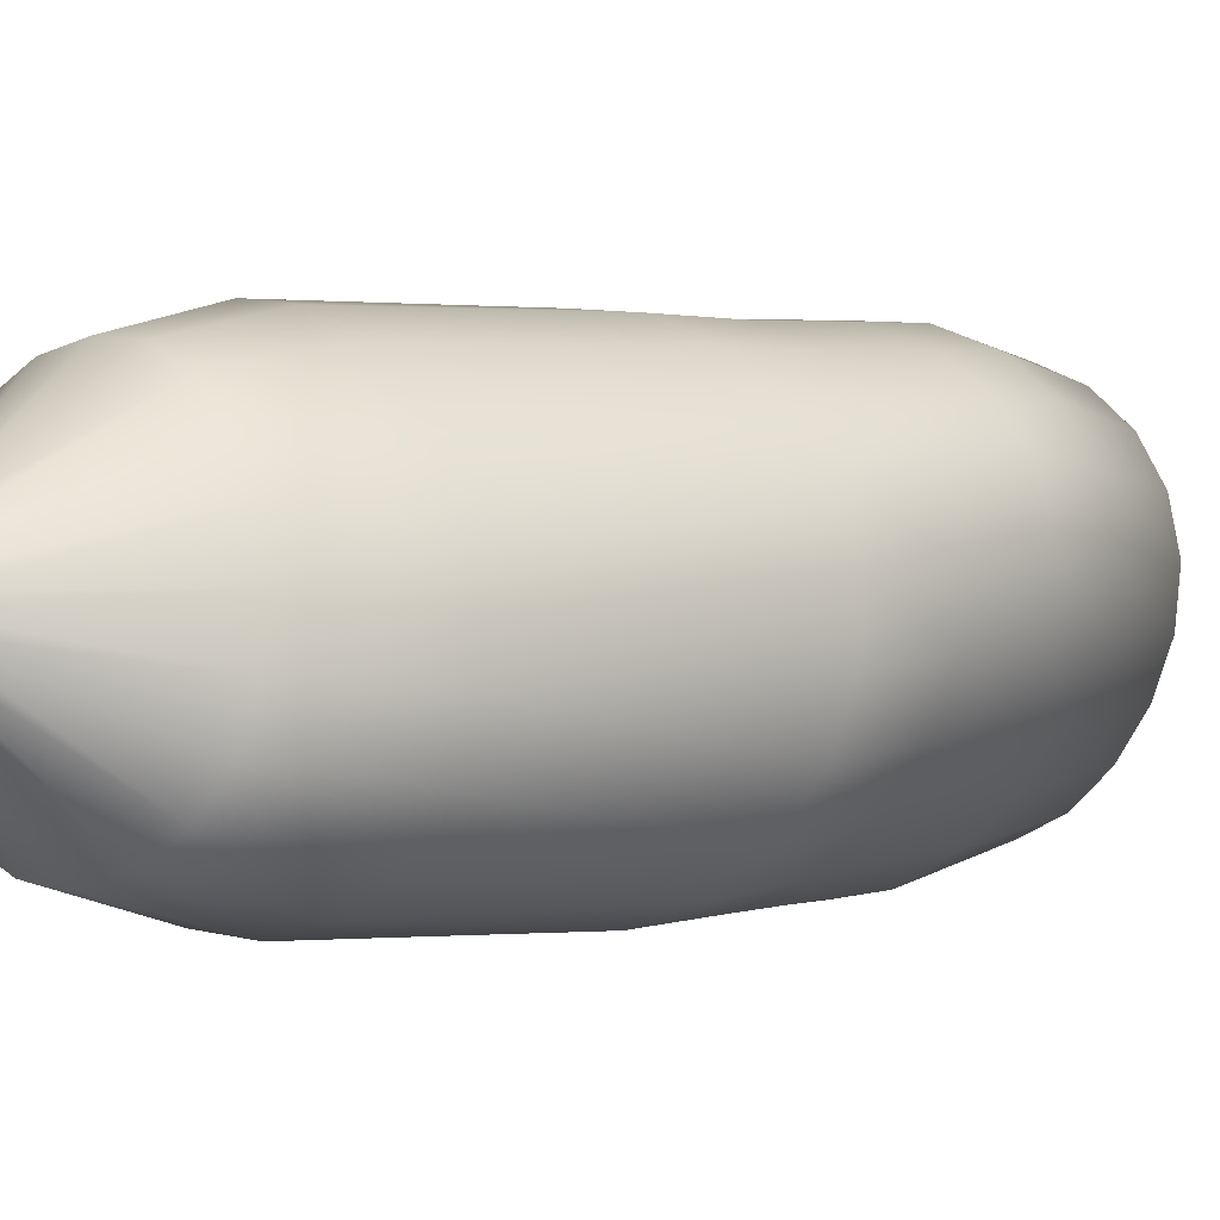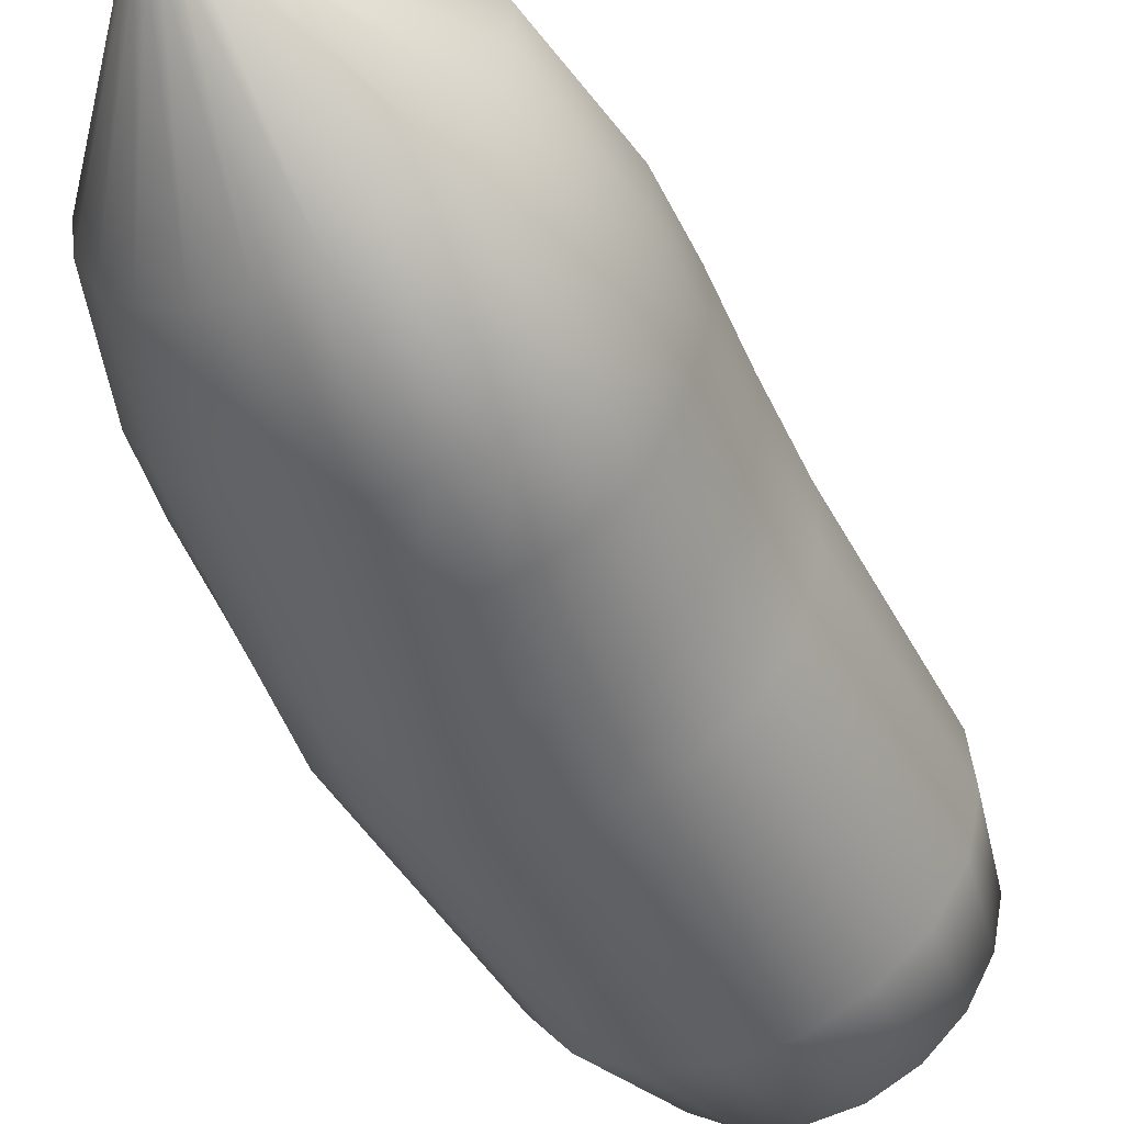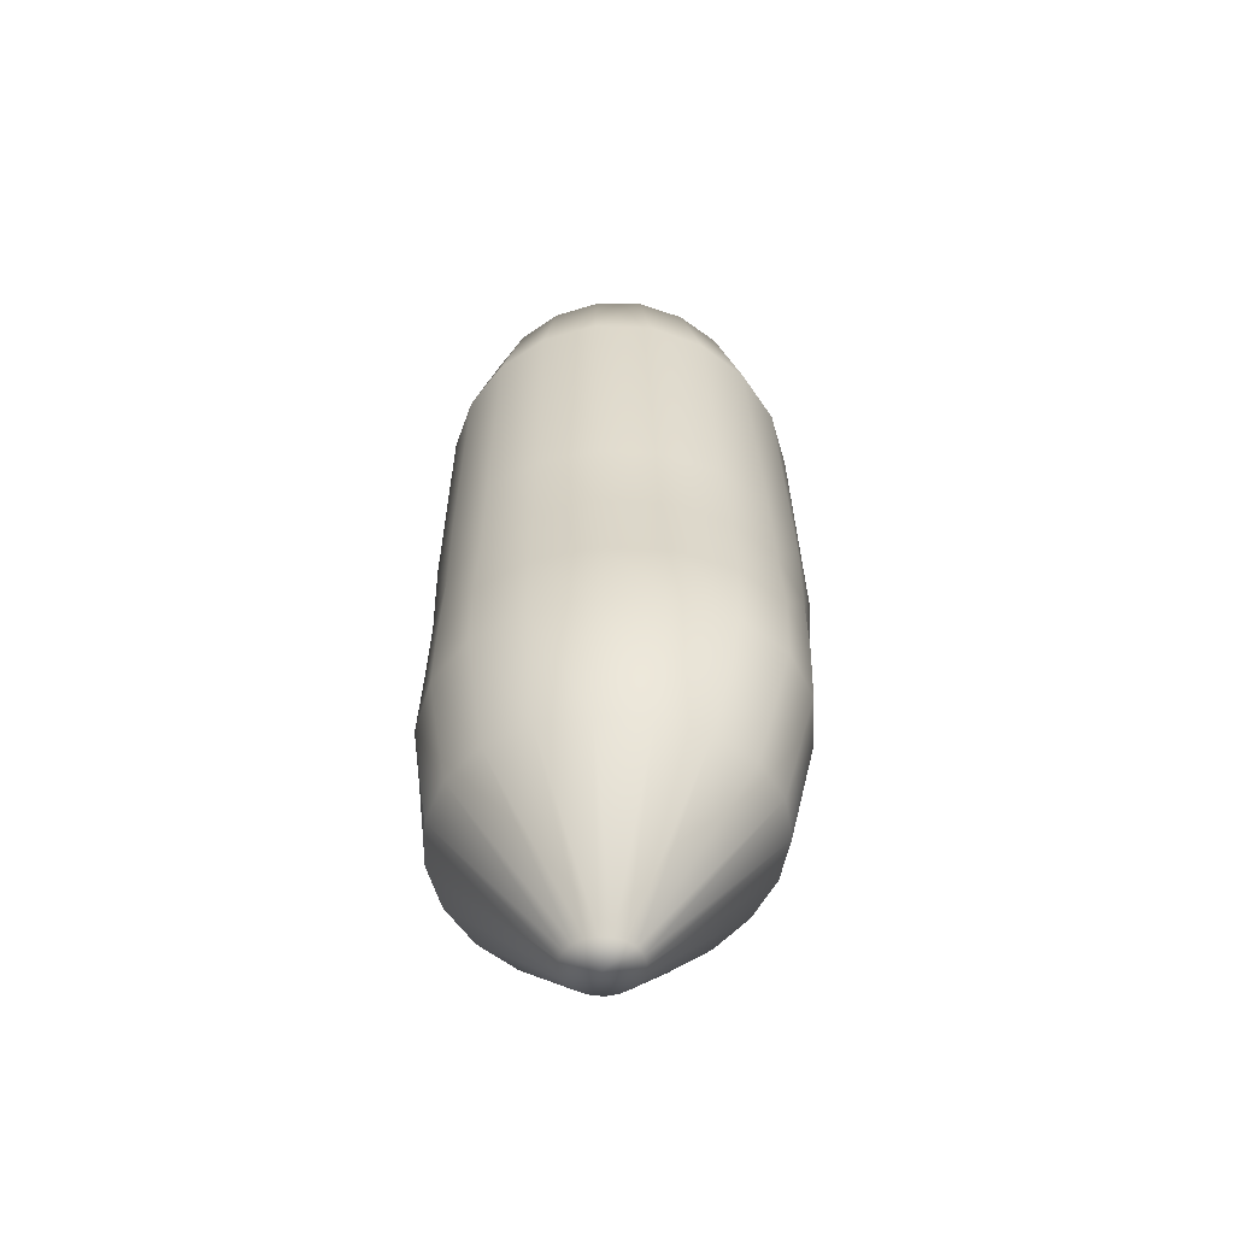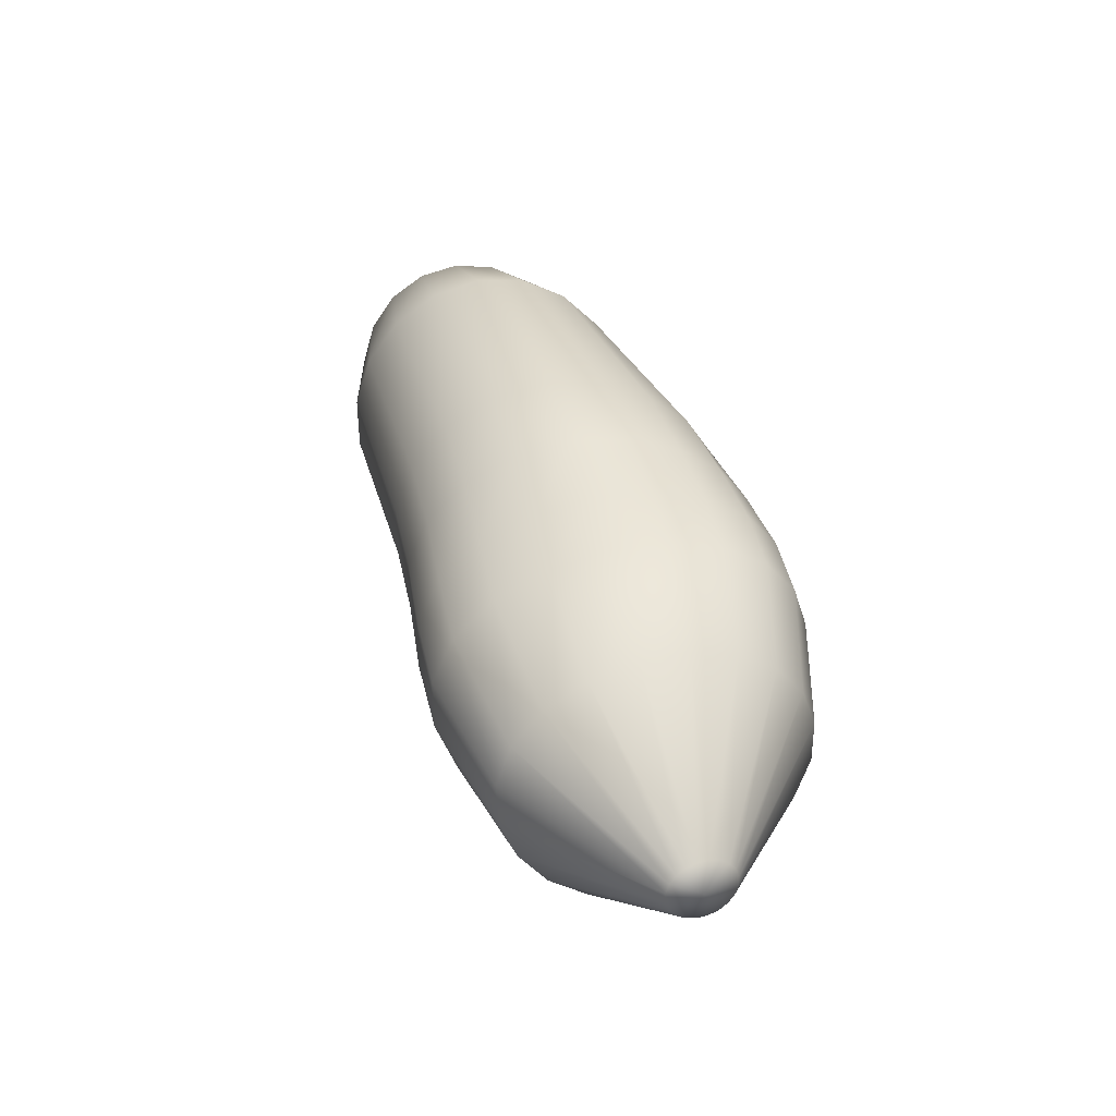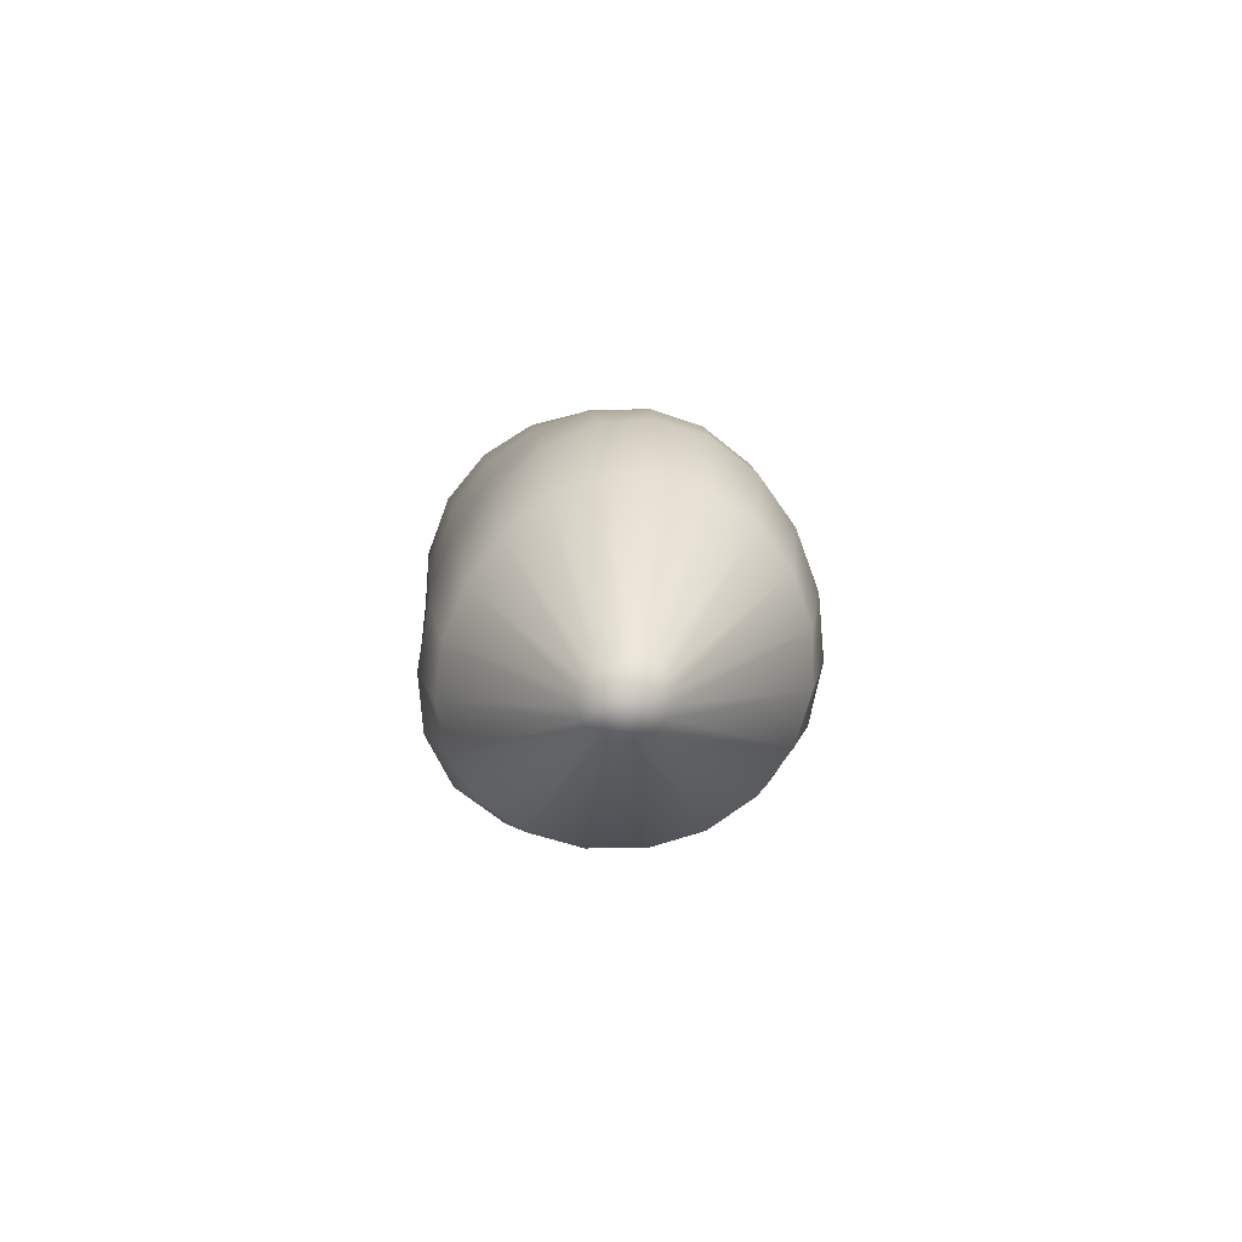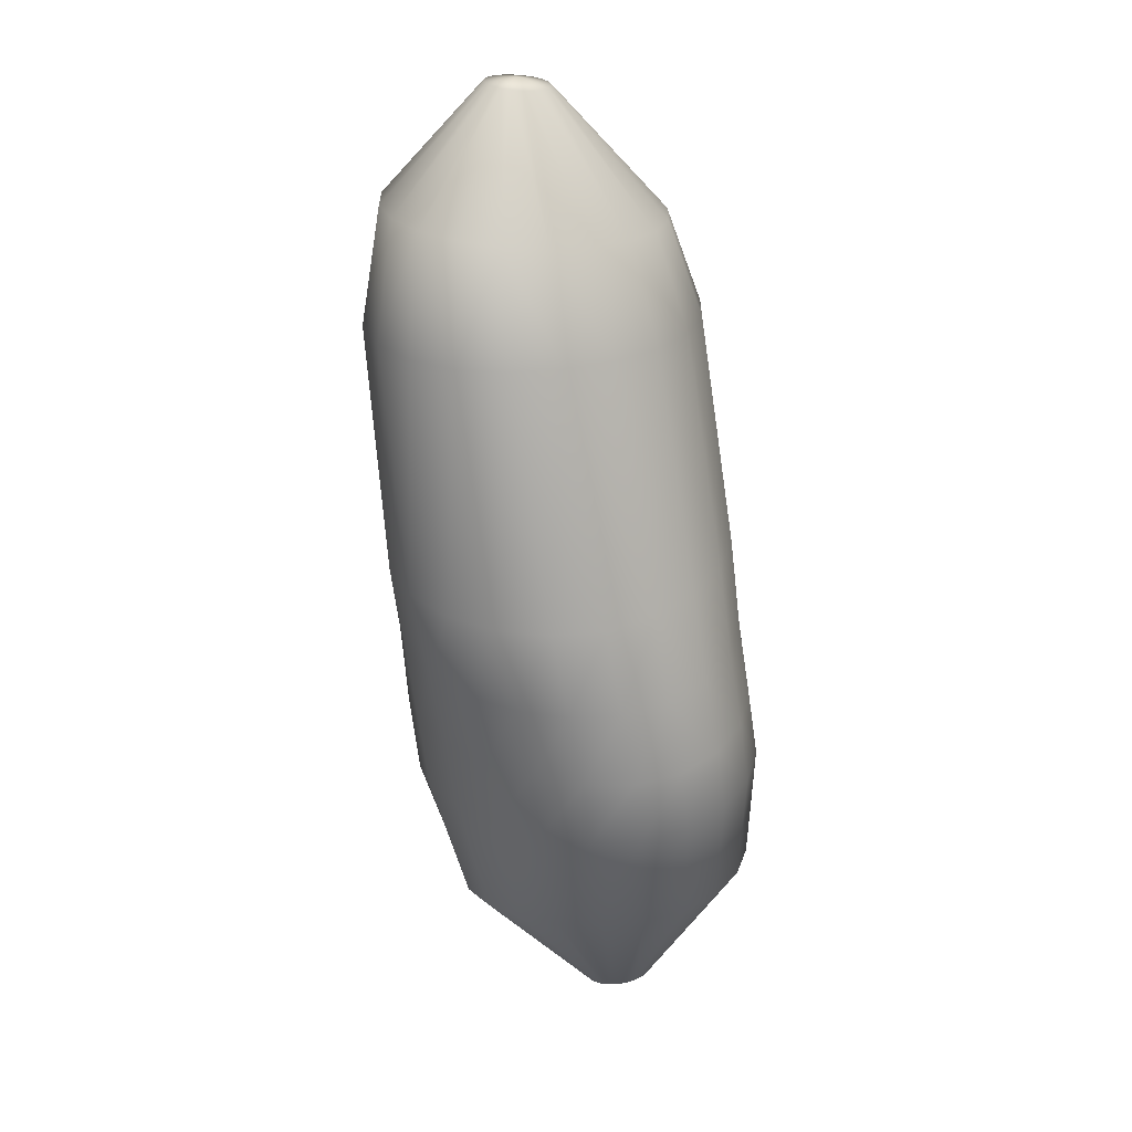
<metadata>
{"format":"obj","ext":"obj","renderer":"f3d","projection":"perspective","resolution":1024,"background":"white","views":[{"elev":-4.7,"azim":-152.8,"up":"+Z"},{"elev":-46.2,"azim":8.4,"up":"+Z"},{"elev":-74.4,"azim":99.6,"up":"+Y"},{"elev":-42.6,"azim":-132.7,"up":"+Y"},{"elev":-65.5,"azim":-77.1,"up":"+Y"},{"elev":38.7,"azim":-99.2,"up":"+Y"}]}
</metadata>
<code>
g default
v -1.172 5.565 0.05622
v -1.179 5.566 0.04323
v -1.189 5.569 0.03338
v -1.202 5.574 0.02764
v -1.215 5.579 0.02656
v -1.228 5.585 0.03021
v -1.239 5.59 0.03816
v -1.248 5.595 0.04959
v -1.253 5.599 0.06338
v -1.254 5.601 0.07823
v -1.251 5.601 0.09273
v -1.244 5.6 0.1055
v -1.234 5.597 0.1154
v -1.221 5.592 0.1213
v -1.208 5.587 0.1227
v -1.195 5.581 0.1194
v -1.183 5.576 0.1116
v -1.175 5.571 0.1002
v -1.17 5.568 0.08619
v -1.169 5.565 0.07103
v -0.9847 5.701 -0.0223
v -1.016 5.707 -0.08141
v -1.06 5.718 -0.1257
v -1.113 5.736 -0.149
v -1.171 5.759 -0.1486
v -1.228 5.783 -0.1268
v -1.278 5.806 -0.08803
v -1.318 5.825 -0.03753
v -1.344 5.837 0.02028
v -1.353 5.844 0.08119
v -1.342 5.845 0.1407
v -1.313 5.841 0.1941
v -1.267 5.83 0.2367
v -1.21 5.814 0.2638
v -1.146 5.793 0.2715
v -1.085 5.769 0.2582
v -1.032 5.746 0.2246
v -0.9929 5.726 0.1741
v -0.9714 5.71 0.1121
v -0.969 5.702 0.04446
v -0.9021 5.869 -0.0593
v -0.9399 5.877 -0.1317
v -0.9933 5.892 -0.1817
v -1.058 5.913 -0.2025
v -1.128 5.939 -0.1944
v -1.196 5.964 -0.1633
v -1.258 5.985 -0.1166
v -1.309 6 -0.05898
v -1.344 6.009 0.006193
v -1.357 6.014 0.07459
v -1.345 6.016 0.1407
v -1.311 6.013 0.1988
v -1.256 6.006 0.2446
v -1.187 5.991 0.2745
v -1.109 5.969 0.2853
v -1.032 5.943 0.2742
v -0.9658 5.917 0.2401
v -0.9168 5.895 0.1837
v -0.8887 5.878 0.1092
v -0.8839 5.869 0.0248
v -0.8725 5.982 -0.06804
v -0.9117 5.991 -0.1412
v -0.9668 6.006 -0.1908
v -1.034 6.025 -0.2115
v -1.107 6.047 -0.2041
v -1.178 6.067 -0.1741
v -1.242 6.084 -0.1276
v -1.293 6.095 -0.06936
v -1.327 6.102 -0.003339
v -1.34 6.106 0.0656
v -1.329 6.106 0.1316
v -1.293 6.104 0.1894
v -1.236 6.097 0.2346
v -1.163 6.084 0.2641
v -1.081 6.064 0.2749
v -1.002 6.04 0.265
v -0.9336 6.016 0.2329
v -0.884 5.996 0.1784
v -0.8564 5.983 0.1042
v -0.8529 5.978 0.01809
v -0.8442 6.108 -0.06923
v -0.8833 6.118 -0.1408
v -0.939 6.132 -0.1916
v -1.008 6.148 -0.2166
v -1.084 6.166 -0.2152
v -1.158 6.181 -0.1898
v -1.222 6.193 -0.1447
v -1.27 6.201 -0.0854
v -1.3 6.205 -0.01813
v -1.309 6.207 0.05133
v -1.295 6.206 0.1177
v -1.257 6.203 0.1766
v -1.198 6.196 0.2234
v -1.123 6.184 0.254
v -1.041 6.167 0.2647
v -0.9626 6.146 0.2542
v -0.8973 6.127 0.222
v -0.8504 6.112 0.1687
v -0.8254 6.103 0.09684
v -0.8238 6.103 0.01387
v -0.8069 6.235 -0.0695
v -0.8461 6.245 -0.1404
v -0.9028 6.259 -0.1935
v -0.9737 6.274 -0.2236
v -1.052 6.289 -0.2285
v -1.129 6.302 -0.2081
v -1.194 6.313 -0.1651
v -1.241 6.319 -0.1053
v -1.266 6.322 -0.03615
v -1.269 6.322 0.0354
v -1.249 6.32 0.1043
v -1.206 6.315 0.1663
v -1.145 6.307 0.2162
v -1.072 6.295 0.2487
v -0.9938 6.28 0.2599
v -0.9204 6.263 0.2487
v -0.8589 6.247 0.2154
v -0.8141 6.235 0.1616
v -0.7896 6.229 0.09109
v -0.7874 6.229 0.01092
v -0.6908 6.549 -0.07612
v -0.7288 6.56 -0.143
v -0.7845 6.574 -0.195
v -0.8526 6.59 -0.227
v -0.927 6.606 -0.2361
v -0.9996 6.621 -0.222
v -1.061 6.633 -0.1862
v -1.102 6.64 -0.1324
v -1.121 6.64 -0.06627
v -1.117 6.635 0.005261
v -1.094 6.625 0.07575
v -1.055 6.612 0.1393
v -1.003 6.598 0.1901
v -0.9412 6.583 0.2231
v -0.8758 6.569 0.2346
v -0.8119 6.556 0.2234
v -0.755 6.547 0.1905
v -0.7099 6.541 0.1386
v -0.6815 6.54 0.07245
v -0.6744 6.542 -0.001683
v -0.6761 6.694 -0.06613
v -0.7068 6.707 -0.1214
v -0.752 6.722 -0.165
v -0.807 6.737 -0.1924
v -0.8661 6.751 -0.2009
v -0.9233 6.762 -0.1899
v -0.9721 6.768 -0.1606
v -1.007 6.77 -0.1159
v -1.025 6.766 -0.06014
v -1.026 6.757 0.000976
v -1.011 6.746 0.06119
v -0.9811 6.733 0.1147
v -0.9394 6.72 0.1567
v -0.8894 6.706 0.1835
v -0.8352 6.695 0.1924
v -0.7815 6.685 0.1825
v -0.733 6.679 0.1546
v -0.6944 6.676 0.1112
v -0.6701 6.678 0.0563
v -0.6635 6.684 -0.004814
v -0.7687 6.876 -0.02063
v -0.7757 6.879 -0.03315
v -0.7857 6.882 -0.04306
v -0.7978 6.886 -0.04939
v -0.8107 6.889 -0.0515
v -0.8231 6.891 -0.04918
v -0.8338 6.892 -0.04263
v -0.8417 6.892 -0.0325
v -0.8462 6.891 -0.0198
v -0.8468 6.889 -0.005774
v -0.8435 6.886 0.008177
v -0.8366 6.883 0.02069
v -0.8268 6.88 0.03053
v -0.815 6.877 0.03676
v -0.8023 6.874 0.03877
v -0.79 6.872 0.03639
v -0.7792 6.871 0.02985
v -0.771 6.87 0.0198
v -0.7662 6.871 0.007199
v -0.7654 6.873 -0.006725
v -1.214 5.575 0.0751
v -0.8051 6.889 -0.00653
g pSphere14
f 1 2 21
f 21 2 22
f 2 3 22
f 22 3 23
f 4 24 3
f 3 24 23
f 5 25 4
f 4 25 24
f 6 26 5
f 5 26 25
f 7 27 6
f 6 27 26
f 8 28 7
f 7 28 27
f 9 29 8
f 8 29 28
f 9 10 29
f 29 10 30
f 10 11 30
f 30 11 31
f 11 12 31
f 31 12 32
f 12 13 32
f 32 13 33
f 13 14 33
f 33 14 34
f 14 15 34
f 34 15 35
f 15 16 35
f 35 16 36
f 16 17 36
f 36 17 37
f 17 18 37
f 37 18 38
f 18 19 38
f 38 19 39
f 19 20 39
f 39 20 40
f 20 1 40
f 40 1 21
f 21 22 41
f 41 22 42
f 22 23 42
f 42 23 43
f 24 44 23
f 23 44 43
f 25 45 24
f 24 45 44
f 26 46 25
f 25 46 45
f 27 47 26
f 26 47 46
f 28 48 27
f 27 48 47
f 29 49 28
f 28 49 48
f 30 50 29
f 29 50 49
f 31 51 30
f 30 51 50
f 32 52 31
f 31 52 51
f 33 53 32
f 32 53 52
f 34 54 33
f 33 54 53
f 34 35 54
f 54 35 55
f 35 36 55
f 55 36 56
f 36 37 56
f 56 37 57
f 37 38 57
f 57 38 58
f 38 39 58
f 58 39 59
f 39 40 59
f 59 40 60
f 40 21 60
f 60 21 41
f 41 42 61
f 61 42 62
f 43 63 42
f 42 63 62
f 44 64 43
f 43 64 63
f 45 65 44
f 44 65 64
f 46 66 45
f 45 66 65
f 47 67 46
f 46 67 66
f 48 68 47
f 47 68 67
f 49 69 48
f 48 69 68
f 50 70 49
f 49 70 69
f 51 71 50
f 50 71 70
f 52 72 51
f 51 72 71
f 52 53 72
f 72 53 73
f 53 54 73
f 73 54 74
f 54 55 74
f 74 55 75
f 55 56 75
f 75 56 76
f 56 57 76
f 76 57 77
f 57 58 77
f 77 58 78
f 58 59 78
f 78 59 79
f 59 60 79
f 79 60 80
f 60 41 80
f 80 41 61
f 62 82 61
f 61 82 81
f 63 83 62
f 62 83 82
f 64 84 63
f 63 84 83
f 65 85 64
f 64 85 84
f 66 86 65
f 65 86 85
f 67 87 66
f 66 87 86
f 68 88 67
f 67 88 87
f 69 89 68
f 68 89 88
f 70 90 69
f 69 90 89
f 71 91 70
f 70 91 90
f 71 72 91
f 91 72 92
f 72 73 92
f 92 73 93
f 73 74 93
f 93 74 94
f 74 75 94
f 94 75 95
f 75 76 95
f 95 76 96
f 76 77 96
f 96 77 97
f 77 78 97
f 97 78 98
f 78 79 98
f 98 79 99
f 79 80 99
f 99 80 100
f 61 81 80
f 80 81 100
f 82 102 81
f 81 102 101
f 83 103 82
f 82 103 102
f 84 104 83
f 83 104 103
f 85 105 84
f 84 105 104
f 86 106 85
f 85 106 105
f 87 107 86
f 86 107 106
f 88 108 87
f 87 108 107
f 89 109 88
f 88 109 108
f 90 110 89
f 89 110 109
f 91 111 90
f 90 111 110
f 91 92 111
f 111 92 112
f 92 93 112
f 112 93 113
f 93 94 113
f 113 94 114
f 94 95 114
f 114 95 115
f 95 96 115
f 115 96 116
f 96 97 116
f 116 97 117
f 97 98 117
f 117 98 118
f 98 99 118
f 118 99 119
f 99 100 119
f 119 100 120
f 81 101 100
f 100 101 120
f 102 122 101
f 101 122 121
f 103 123 102
f 102 123 122
f 104 124 103
f 103 124 123
f 105 125 104
f 104 125 124
f 106 126 105
f 105 126 125
f 107 127 106
f 106 127 126
f 108 128 107
f 107 128 127
f 109 129 108
f 108 129 128
f 110 130 109
f 109 130 129
f 110 111 130
f 130 111 131
f 111 112 131
f 131 112 132
f 112 113 132
f 132 113 133
f 113 114 133
f 133 114 134
f 114 115 134
f 134 115 135
f 115 116 135
f 135 116 136
f 116 117 136
f 136 117 137
f 117 118 137
f 137 118 138
f 118 119 138
f 138 119 139
f 119 120 139
f 139 120 140
f 101 121 120
f 120 121 140
f 122 142 121
f 121 142 141
f 123 143 122
f 122 143 142
f 124 144 123
f 123 144 143
f 125 145 124
f 124 145 144
f 126 146 125
f 125 146 145
f 127 147 126
f 126 147 146
f 128 148 127
f 127 148 147
f 129 149 128
f 128 149 148
f 129 130 149
f 149 130 150
f 130 131 150
f 150 131 151
f 131 132 151
f 151 132 152
f 132 133 152
f 152 133 153
f 133 134 153
f 153 134 154
f 134 135 154
f 154 135 155
f 135 136 155
f 155 136 156
f 136 137 156
f 156 137 157
f 137 138 157
f 157 138 158
f 138 139 158
f 158 139 159
f 139 140 159
f 159 140 160
f 121 141 140
f 140 141 160
f 142 162 141
f 141 162 161
f 143 163 142
f 142 163 162
f 144 164 143
f 143 164 163
f 145 165 144
f 144 165 164
f 146 166 145
f 145 166 165
f 147 167 146
f 146 167 166
f 148 168 147
f 147 168 167
f 148 149 168
f 168 149 169
f 149 150 169
f 169 150 170
f 150 151 170
f 170 151 171
f 151 152 171
f 171 152 172
f 153 173 152
f 152 173 172
f 154 174 153
f 153 174 173
f 154 155 174
f 174 155 175
f 155 156 175
f 175 156 176
f 156 157 176
f 176 157 177
f 157 158 177
f 177 158 178
f 158 159 178
f 178 159 179
f 159 160 179
f 179 160 180
f 160 141 180
f 180 141 161
f 2 1 181
f 3 2 181
f 4 3 181
f 5 4 181
f 6 5 181
f 7 6 181
f 8 7 181
f 9 8 181
f 10 9 181
f 11 10 181
f 12 11 181
f 13 12 181
f 14 13 181
f 15 14 181
f 16 15 181
f 17 16 181
f 18 17 181
f 19 18 181
f 20 19 181
f 1 20 181
f 161 162 182
f 162 163 182
f 163 164 182
f 164 165 182
f 165 166 182
f 166 167 182
f 167 168 182
f 168 169 182
f 169 170 182
f 170 171 182
f 171 172 182
f 172 173 182
f 173 174 182
f 174 175 182
f 175 176 182
f 176 177 182
f 177 178 182
f 178 179 182
f 179 180 182
f 180 161 182

</code>
